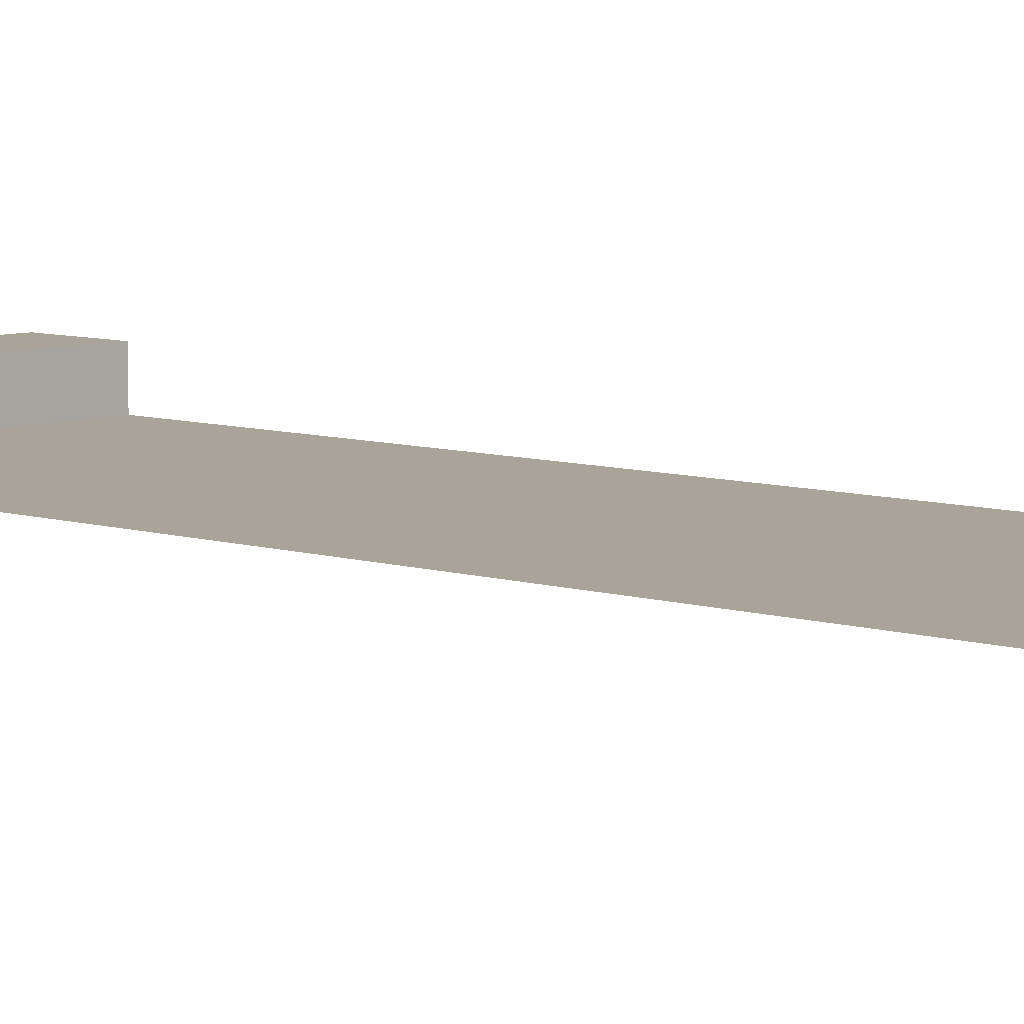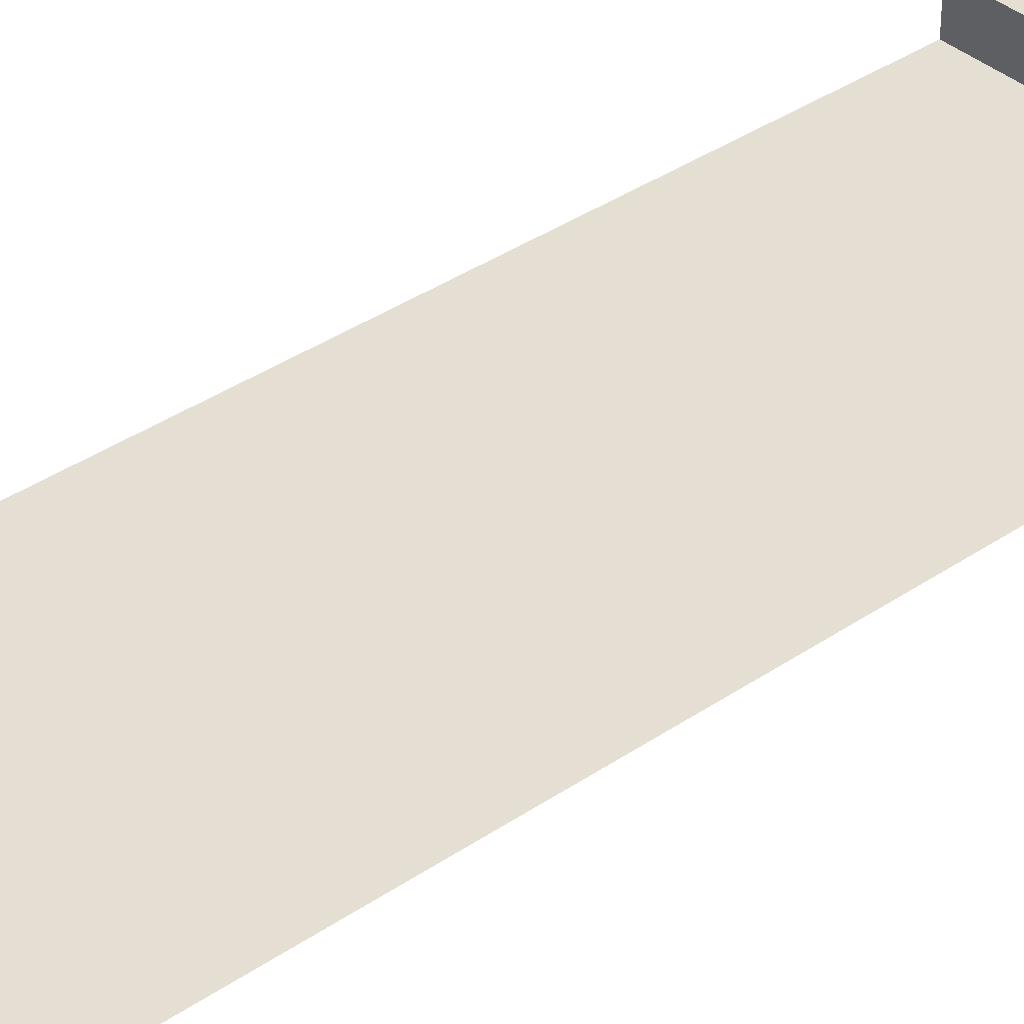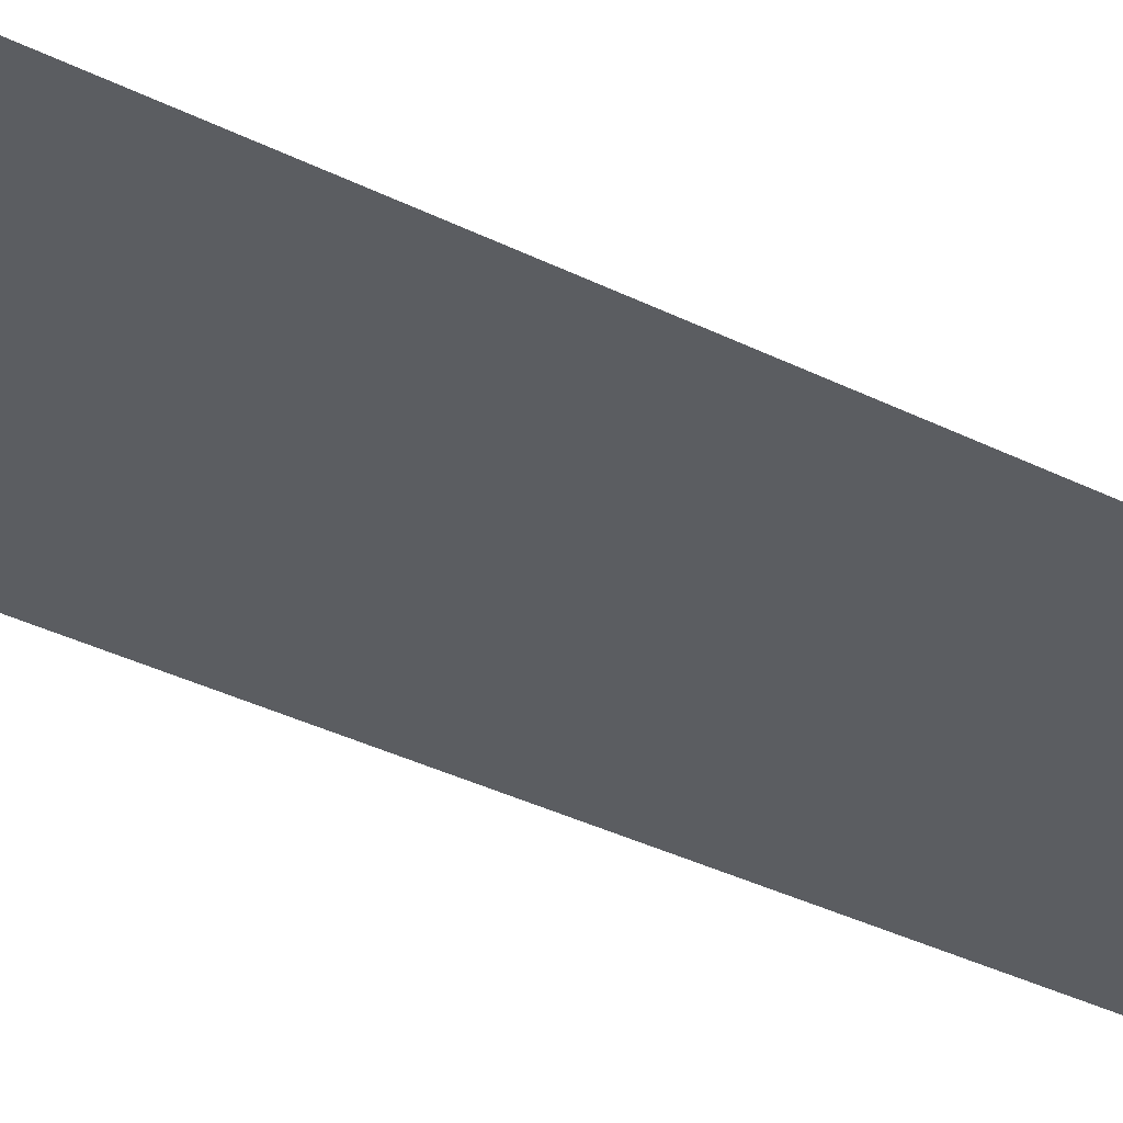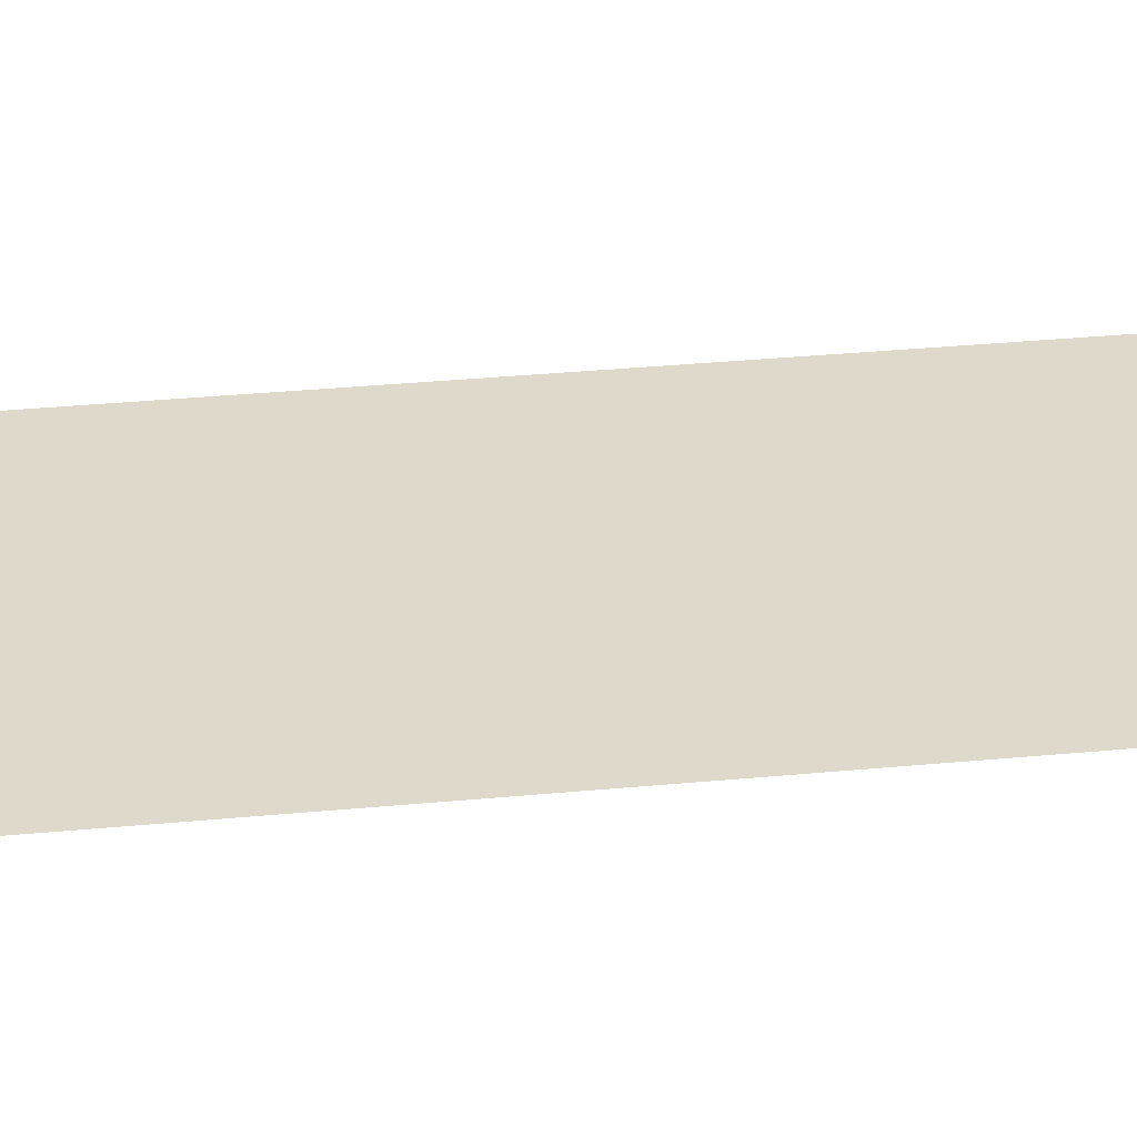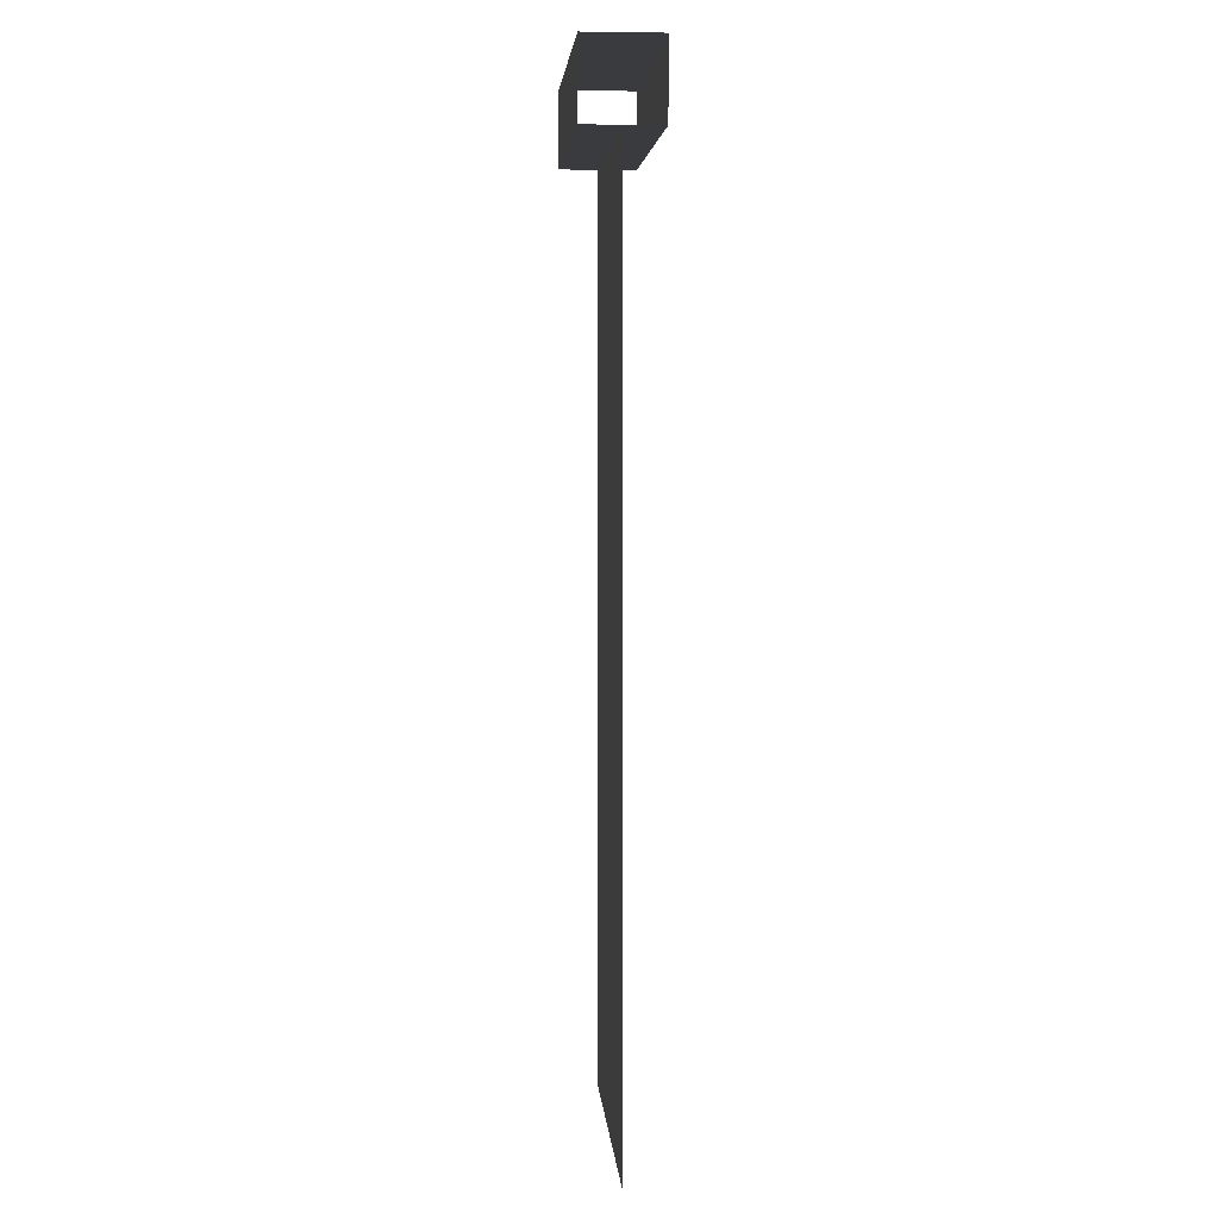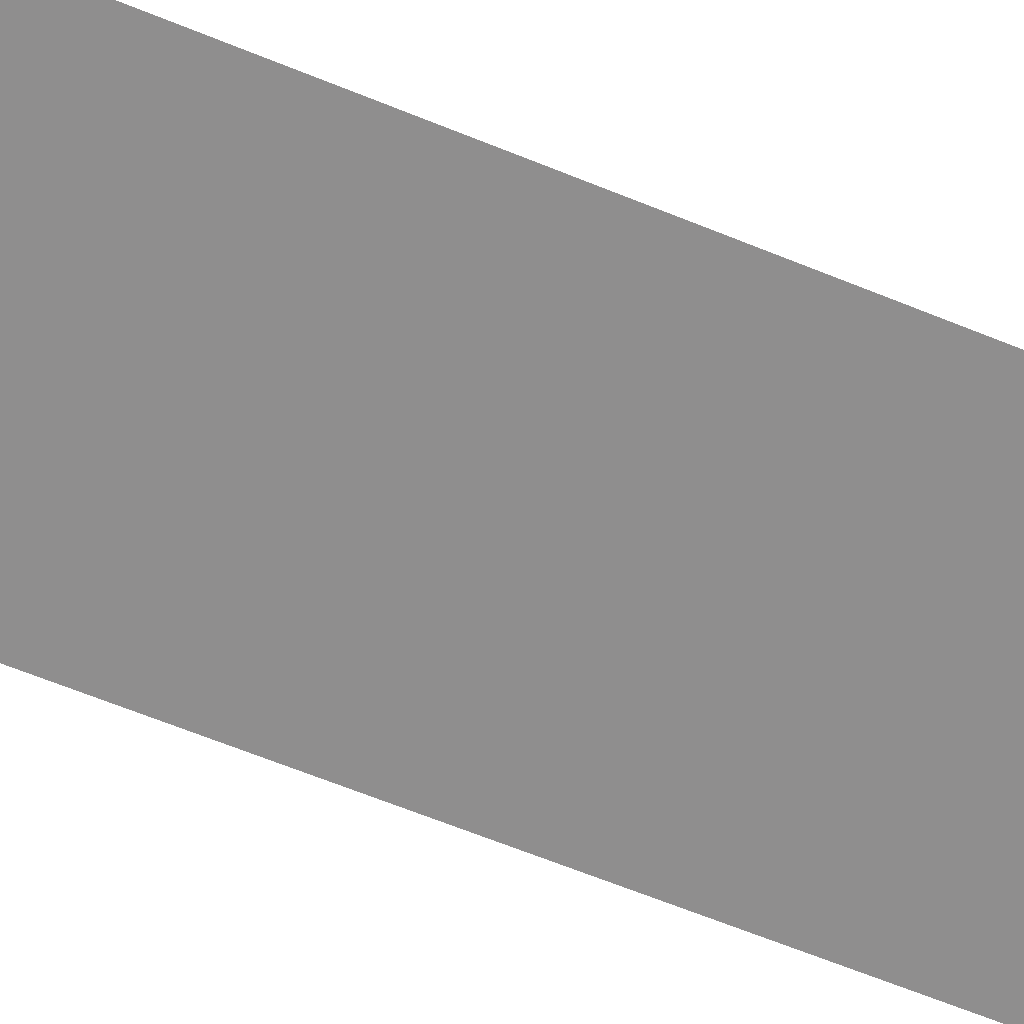
<metadata>
{"format":"obj","ext":"obj","renderer":"f3d","projection":"perspective","resolution":1024,"background":"white","views":[{"elev":7.2,"azim":-46.3,"up":"+Z"},{"elev":36.9,"azim":48.5,"up":"+Z"},{"elev":-35.7,"azim":-123.4,"up":"+Z"},{"elev":31.8,"azim":-97.8,"up":"+Z"},{"elev":4.4,"azim":85.7,"up":"+Y"},{"elev":-65.0,"azim":-112.3,"up":"+Z"}]}
</metadata>
<code>
o Default
v 0 0 0
v 3 3 0
v 0 3 0
v 3 0 0
v 3 6 0
v 0 6 0
v 0 6 0
v 3 9 0
v 0 9 0
v 3 6 0
v 0 9 0.375
v 3 9.75 0.375
v 0 9.75 0.375
v 3 9 0.375
v 3 9 -0.375
v 0 9.75 -0.375
v 3 9.75 -0.375
v 0 9 -0.375
v 3 6 0
v 0 9 0
v 3 9 0
v 0 6 0
v 3 3 0
v 0 6 0
v 3 6 0
v 0 3 0
v 3 0 0
v 0 0 0
v 0 9 0
v 3 9 0.375
v 0 9 0.375
v 3 9 0
v 0 9 -0.375
v 3 9 0
v 0 9 0
v 3 9 -0.375
v 0 9.75 0.375
v 3 9.75 -0.375
v 0 9.75 -0.375
v 3 9.75 0.375
g Scene
f 1 2 3
f 1 4 2
f 3 5 6
f 3 2 5
f 7 8 9
f 7 10 8
f 11 12 13
f 11 14 12
f 15 16 17
f 15 18 16
f 19 20 21
f 19 22 20
f 23 24 25
f 23 26 24
f 27 26 23
f 27 28 26
f 29 30 31
f 29 32 30
f 33 34 35
f 33 36 34
f 37 38 39
f 37 40 38

</code>
